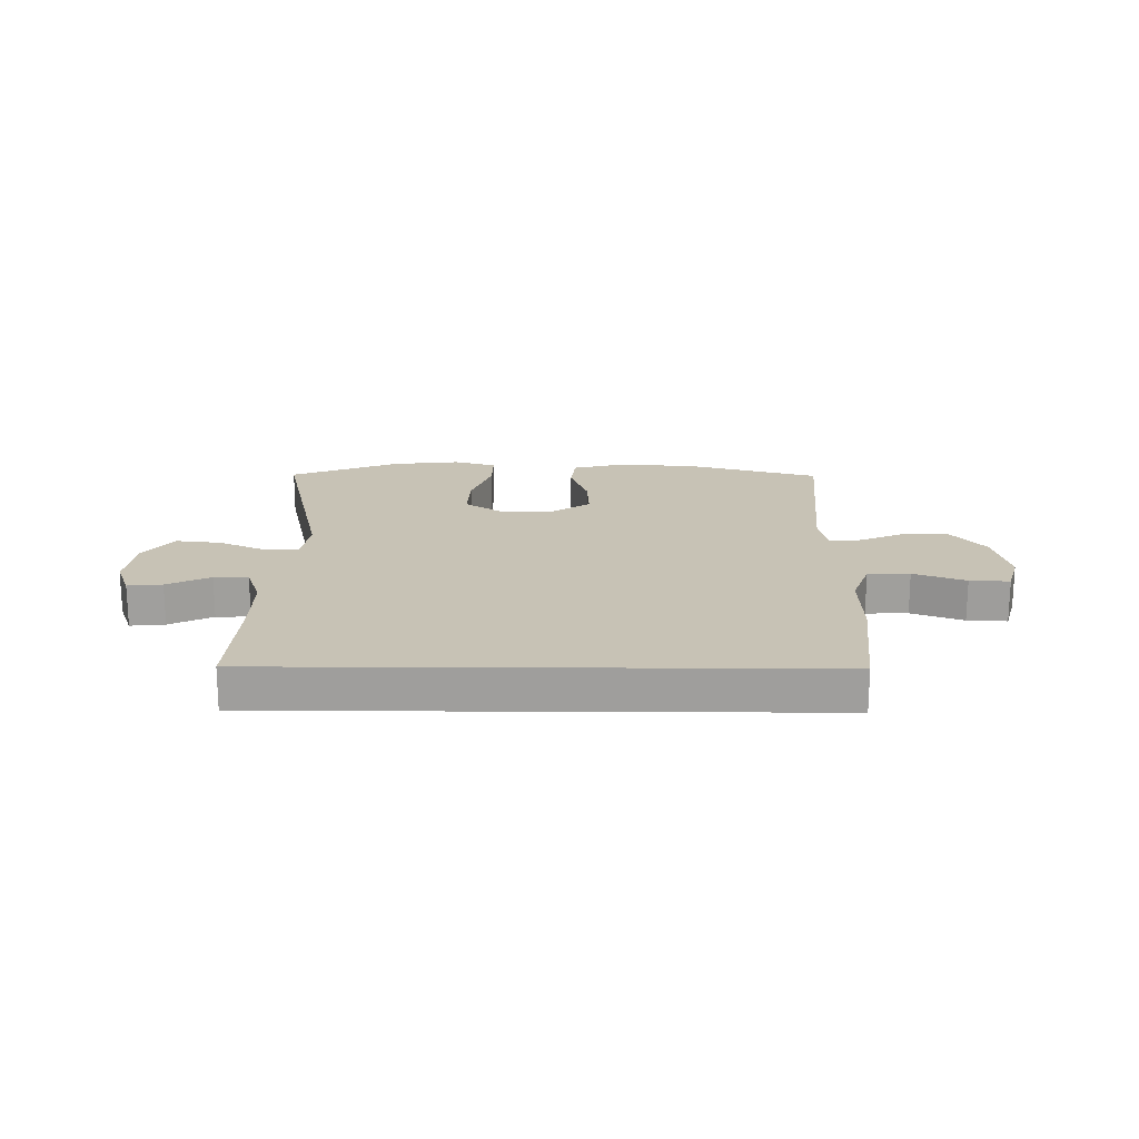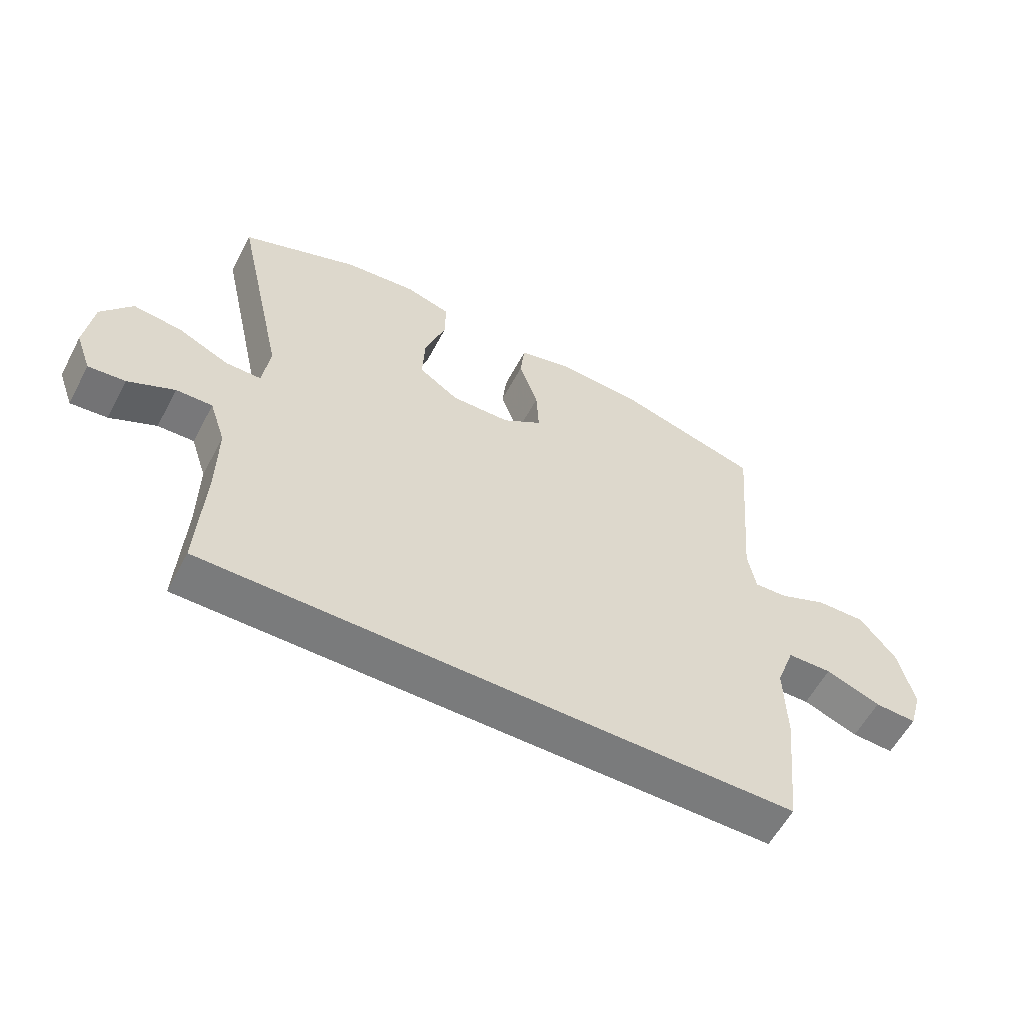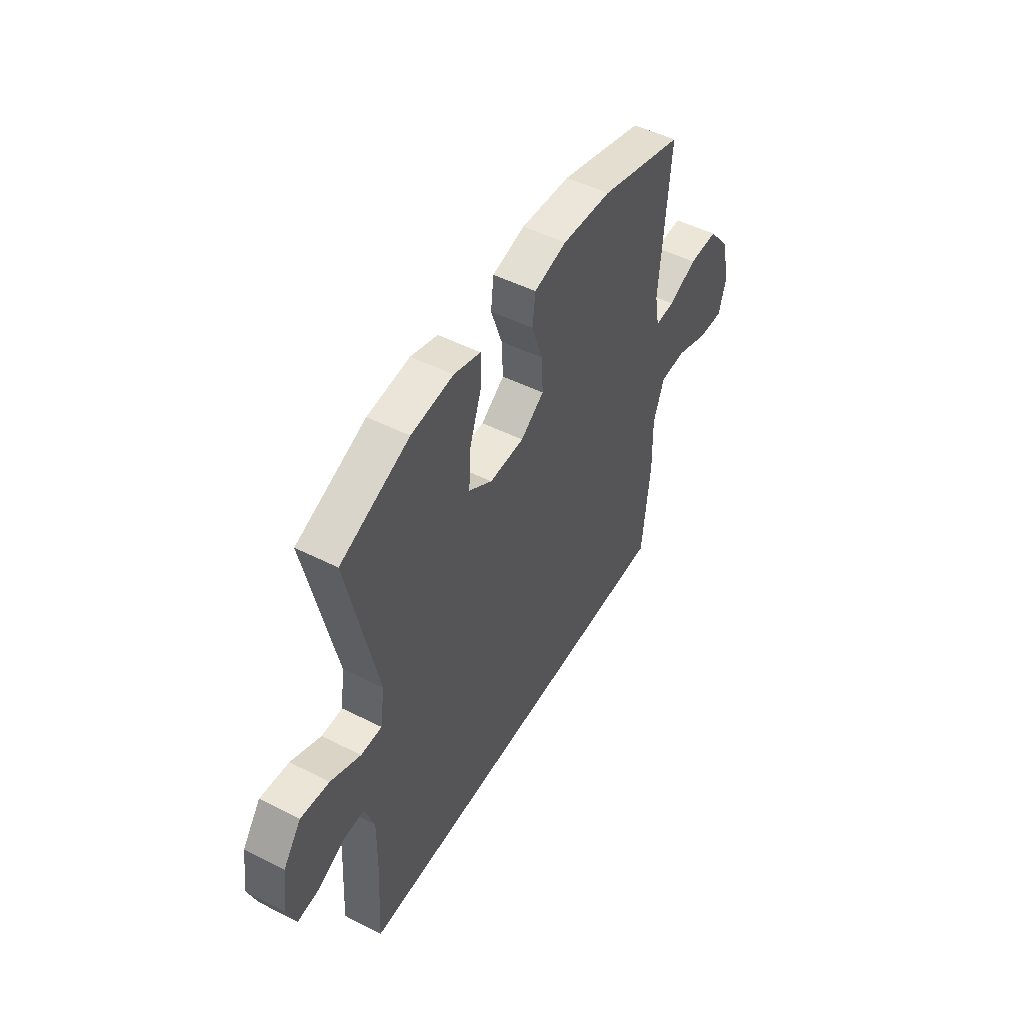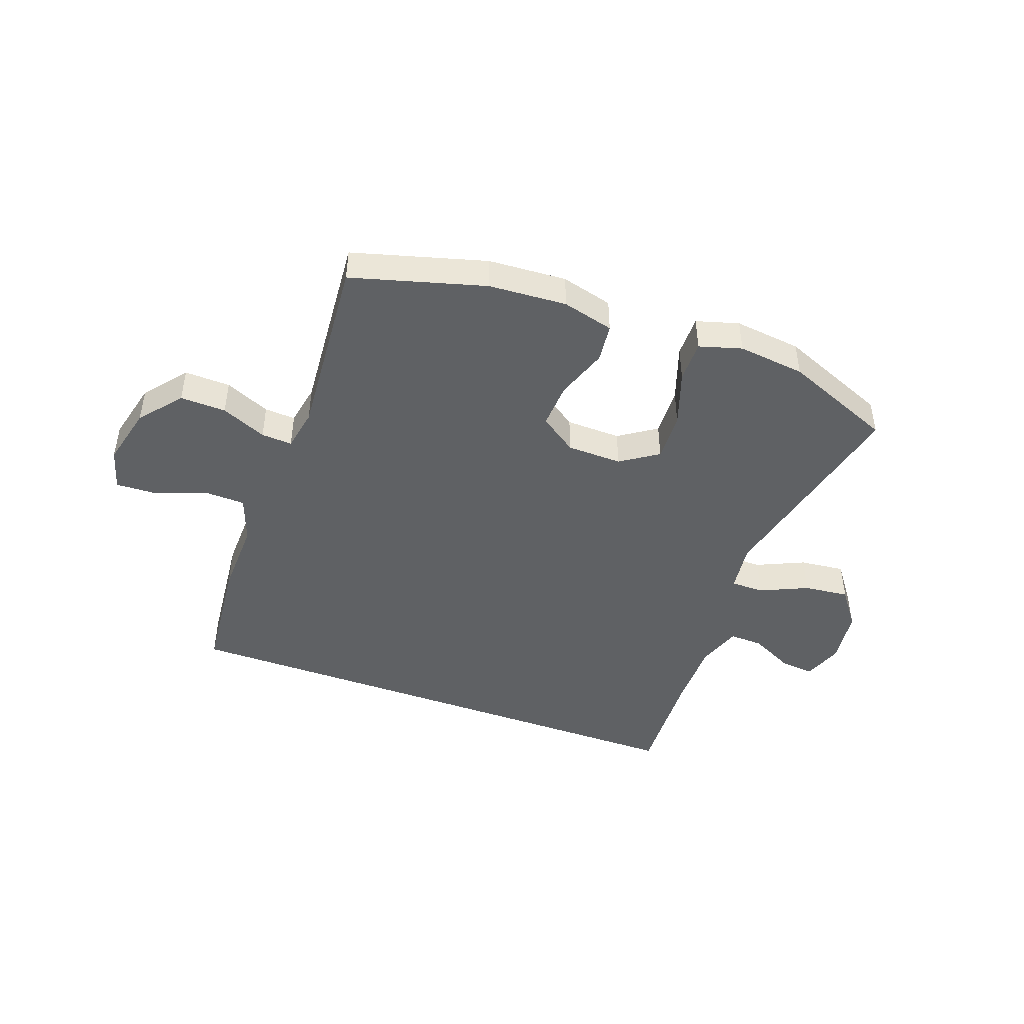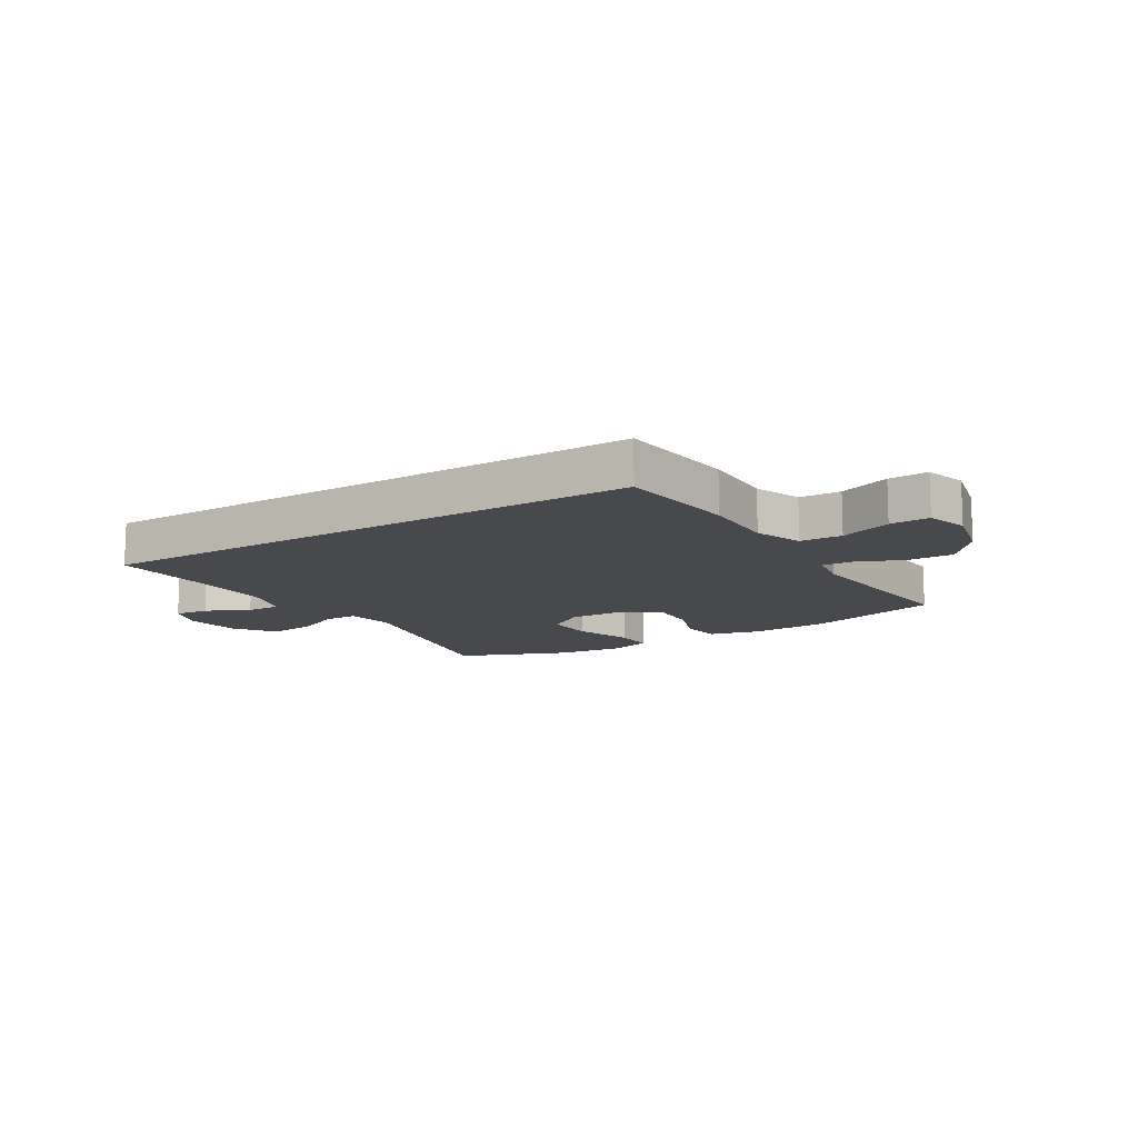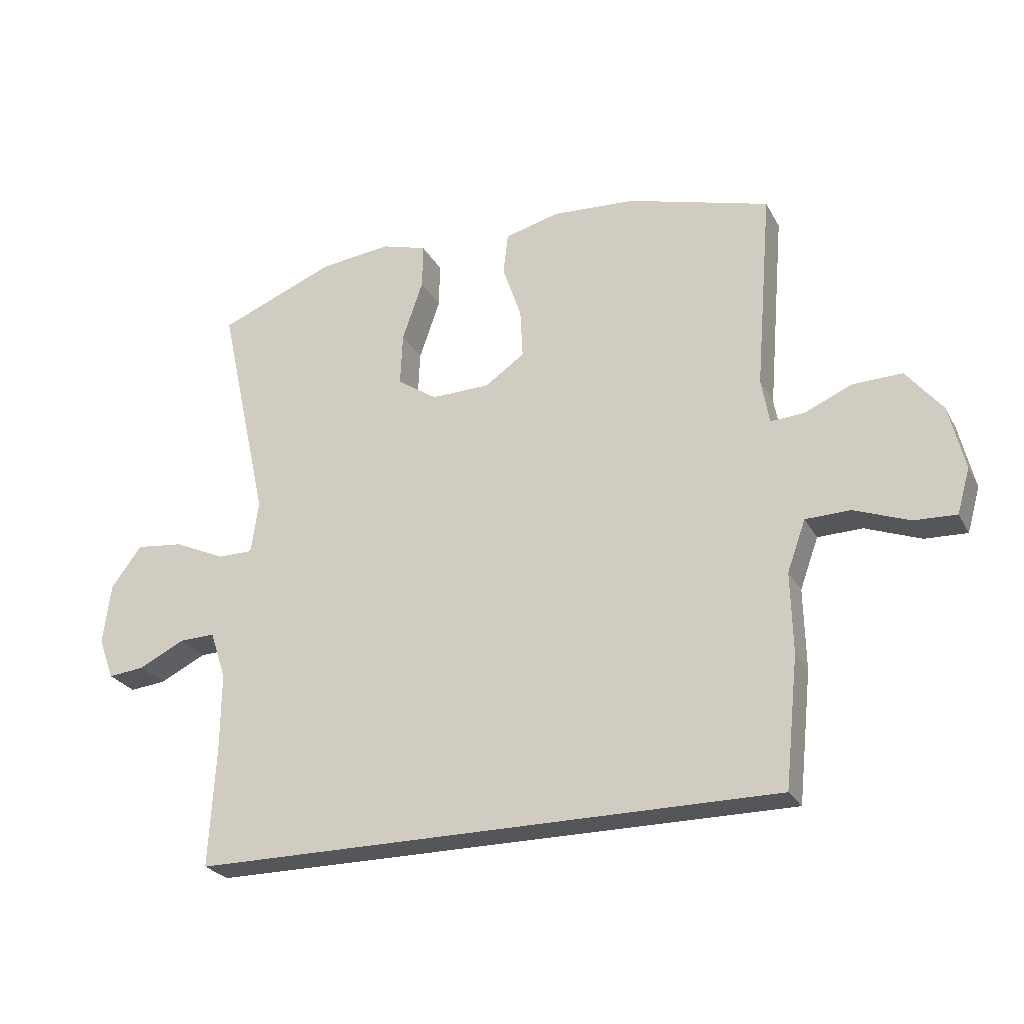
<metadata>
{"format":"obj","ext":"obj","renderer":"f3d","projection":"perspective","resolution":1024,"background":"white","views":[{"elev":19.0,"azim":-179.5,"up":"+Y"},{"elev":-58.3,"azim":152.2,"up":"+Z"},{"elev":49.6,"azim":119.2,"up":"+Z"},{"elev":-45.5,"azim":-20.2,"up":"+Y"},{"elev":-12.3,"azim":-148.1,"up":"+Y"},{"elev":-25.6,"azim":-157.1,"up":"+Z"}]}
</metadata>
<code>
v -0.5 0.07 0.5
v -0.268 0.07 0.566
v -0.132 0.07 0.575
v -0.042 0.07 0.552
v -0.034 0.07 0.484
v -0.065 0.07 0.394
v -0.069 0.07 0.314
v -0.004 0.07 0.269
v 0.092 0.07 0.267
v 0.157 0.07 0.311
v 0.153 0.07 0.397
v 0.119 0.07 0.495
v 0.118 0.07 0.568
v 0.192 0.07 0.59
v 0.309 0.07 0.577
v 0.5 0.07 0.5
v 0.418 0.07 0.129
v 0.43 0.07 0.043
v 0.488 0.07 0.043
v 0.571 0.07 0.081
v 0.65 0.07 0.09
v 0.7 0.07 0.023
v 0.713 0.07 -0.076
v 0.688 0.07 -0.144
v 0.628 0.07 -0.138
v 0.553 0.07 -0.101
v 0.494 0.07 -0.099
v 0.468 0.07 -0.177
v 0.469 0.07 -0.301
v 0.48 0.07 -0.5
v -0.481 0.07 -0.5
v -0.503 0.07 -0.289
v -0.5 0.07 -0.158
v -0.53 0.07 -0.075
v -0.603 0.07 -0.073
v -0.693 0.07 -0.107
v -0.762 0.07 -0.11
v -0.783 0.07 -0.037
v -0.758 0.07 0.068
v -0.699 0.07 0.141
v -0.619 0.07 0.139
v -0.54 0.07 0.105
v -0.486 0.07 0.102
v -0.473 0.07 0.175
v -0.5 0 0.5
v -0.268 0 0.566
v -0.132 0 0.575
v -0.042 0 0.552
v -0.034 0 0.484
v -0.065 0 0.394
v -0.069 0 0.314
v -0.004 0 0.269
v 0.092 0 0.267
v 0.157 0 0.311
v 0.153 0 0.397
v 0.119 0 0.495
v 0.118 0 0.568
v 0.192 0 0.59
v 0.309 0 0.577
v 0.5 0 0.5
v 0.418 0 0.129
v 0.43 0 0.043
v 0.488 0 0.043
v 0.571 0 0.081
v 0.65 0 0.09
v 0.7 0 0.023
v 0.713 0 -0.076
v 0.688 0 -0.144
v 0.628 0 -0.138
v 0.553 0 -0.101
v 0.494 0 -0.099
v 0.468 0 -0.177
v 0.469 0 -0.301
v 0.48 0 -0.5
v -0.481 0 -0.5
v -0.503 0 -0.289
v -0.5 0 -0.158
v -0.53 0 -0.075
v -0.603 0 -0.073
v -0.693 0 -0.107
v -0.762 0 -0.11
v -0.783 0 -0.037
v -0.758 0 0.068
v -0.699 0 0.141
v -0.619 0 0.139
v -0.54 0 0.105
v -0.486 0 0.102
v -0.473 0 0.175
f 40 41 42
f 39 40 42
f 38 39 42
f 37 38 42
f 36 37 42
f 35 36 42
f 34 35 42 43
f 33 34 43
f 33 43 44
f 32 33 44
f 31 32 44
f 30 31 44
f 29 30 44
f 24 25 26
f 23 24 26
f 22 23 26
f 21 22 26
f 20 21 26
f 19 20 26
f 18 19 26 27
f 15 16 17
f 14 15 17
f 13 14 17
f 12 13 17
f 11 12 17
f 10 11 17 18
f 18 27 28
f 10 18 28
f 9 10 28
f 4 5 6
f 3 4 6
f 2 3 6
f 1 2 6
f 44 1 6
f 44 6 7
f 28 29 44
f 9 28 44
f 8 9 44
f 7 8 44
f 86 85 84
f 86 84 83
f 86 83 82
f 86 82 81
f 86 81 80
f 86 80 79
f 87 86 79 78
f 87 78 77
f 88 87 77
f 88 77 76
f 88 76 75
f 88 75 74
f 88 74 73
f 70 69 68
f 70 68 67
f 70 67 66
f 70 66 65
f 70 65 64
f 70 64 63
f 71 70 63 62
f 61 60 59
f 61 59 58
f 61 58 57
f 61 57 56
f 61 56 55
f 62 61 55 54
f 72 71 62
f 72 62 54
f 72 54 53
f 50 49 48
f 50 48 47
f 50 47 46
f 50 46 45
f 50 45 88
f 51 50 88
f 88 73 72
f 88 72 53
f 88 53 52
f 88 52 51
f 1 45 46 2
f 2 46 47 3
f 3 47 48 4
f 4 48 49 5
f 5 49 50 6
f 6 50 51 7
f 7 51 52 8
f 8 52 53 9
f 9 53 54 10
f 10 54 55 11
f 11 55 56 12
f 12 56 57 13
f 13 57 58 14
f 14 58 59 15
f 15 59 60 16
f 16 60 61 17
f 17 61 62 18
f 18 62 63 19
f 19 63 64 20
f 20 64 65 21
f 21 65 66 22
f 22 66 67 23
f 23 67 68 24
f 24 68 69 25
f 25 69 70 26
f 26 70 71 27
f 27 71 72 28
f 28 72 73 29
f 29 73 74 30
f 30 74 75 31
f 31 75 76 32
f 32 76 77 33
f 33 77 78 34
f 34 78 79 35
f 35 79 80 36
f 36 80 81 37
f 37 81 82 38
f 38 82 83 39
f 39 83 84 40
f 40 84 85 41
f 41 85 86 42
f 42 86 87 43
f 43 87 88 44
f 44 88 45 1

</code>
